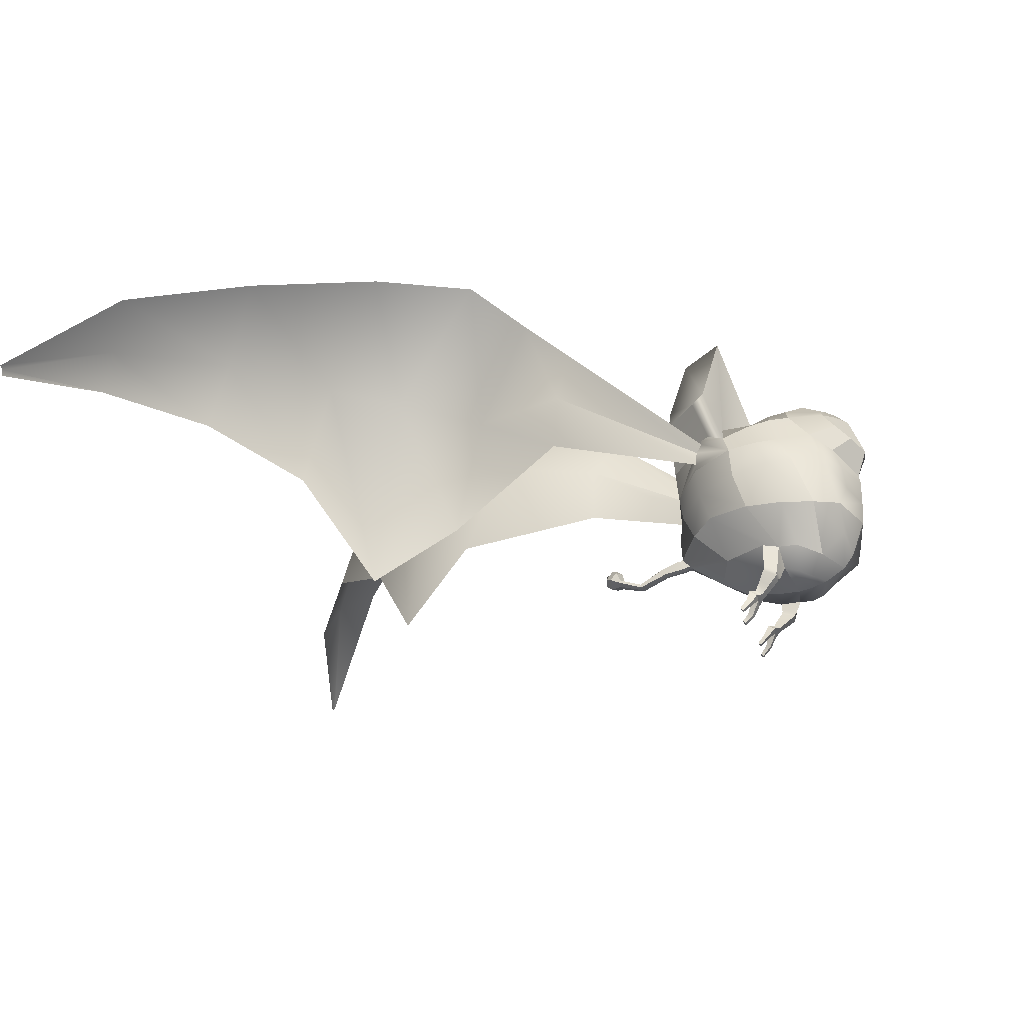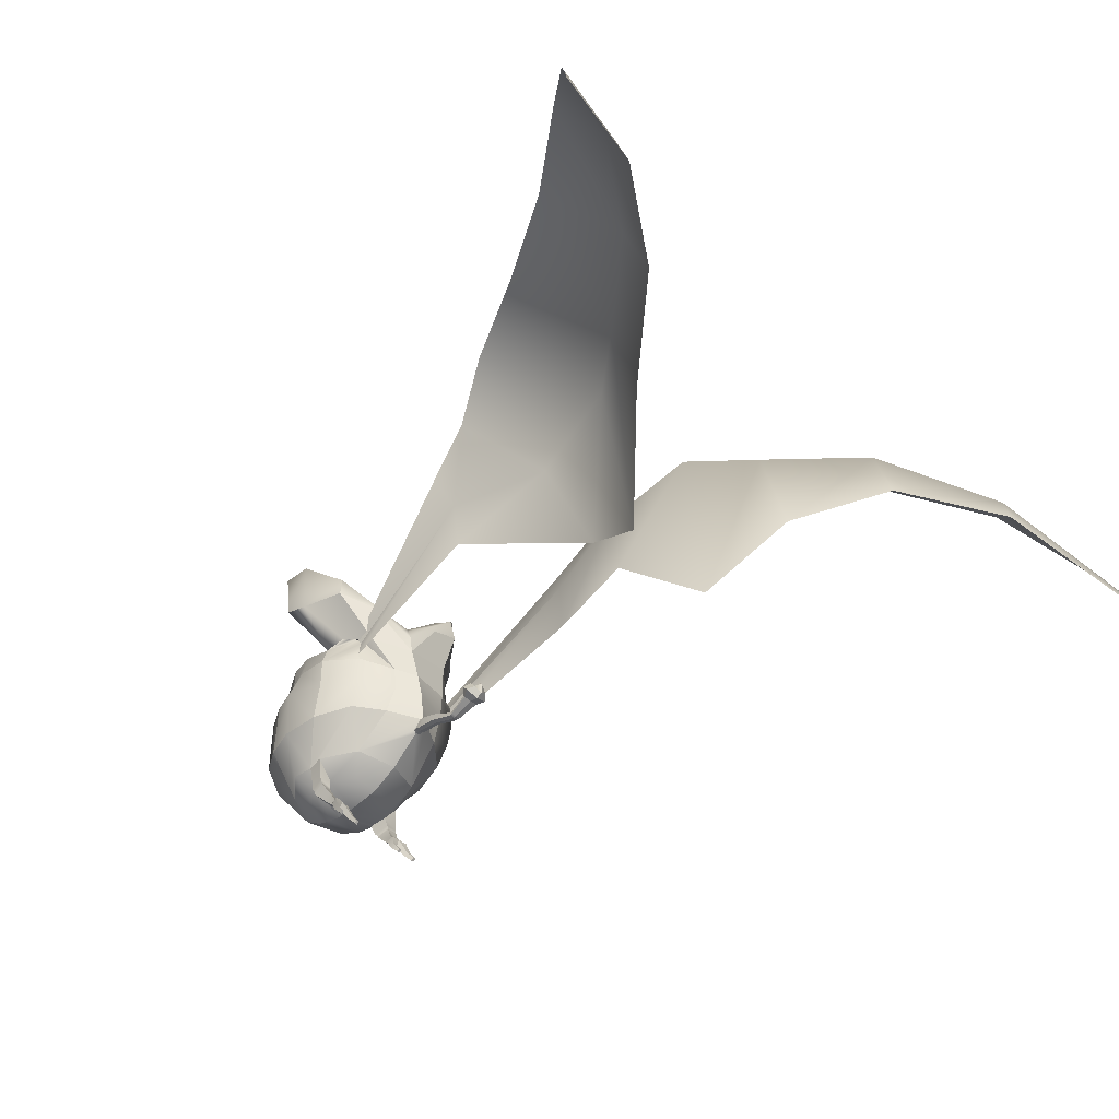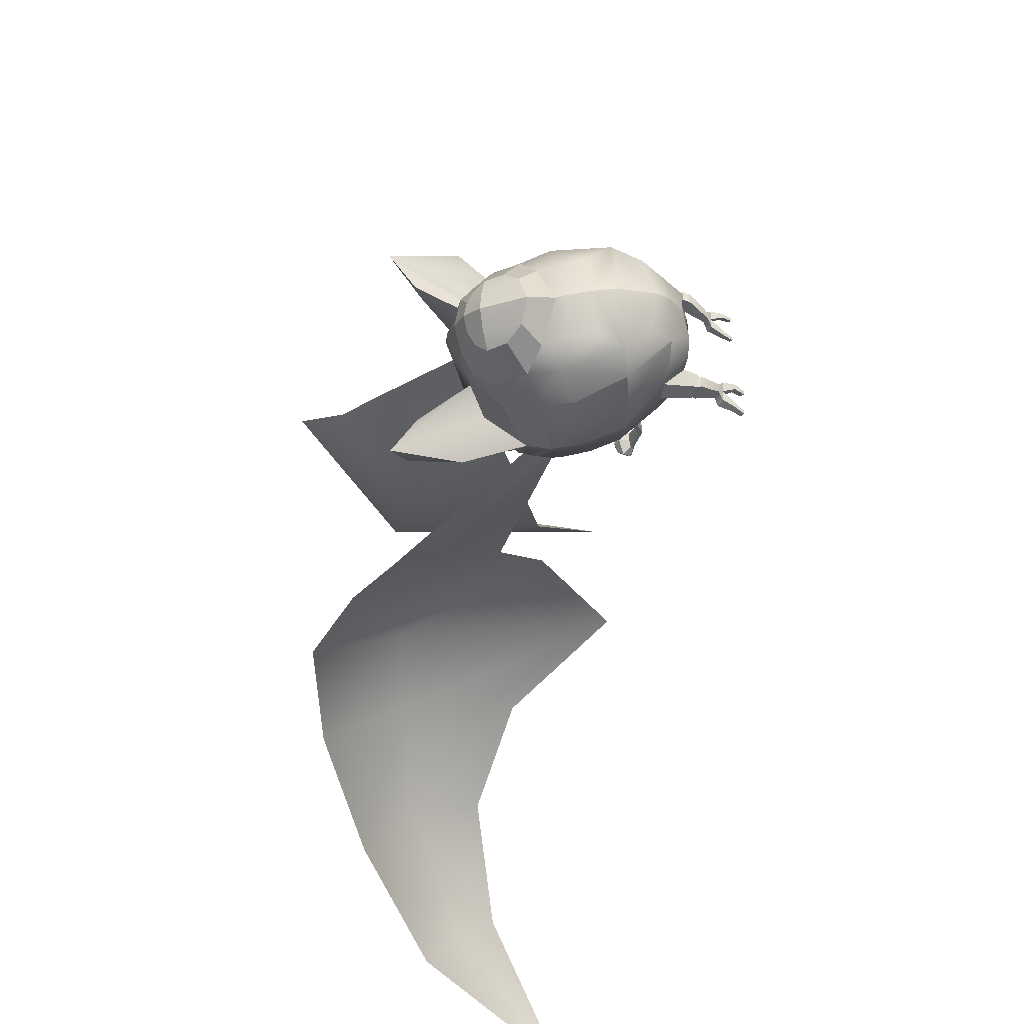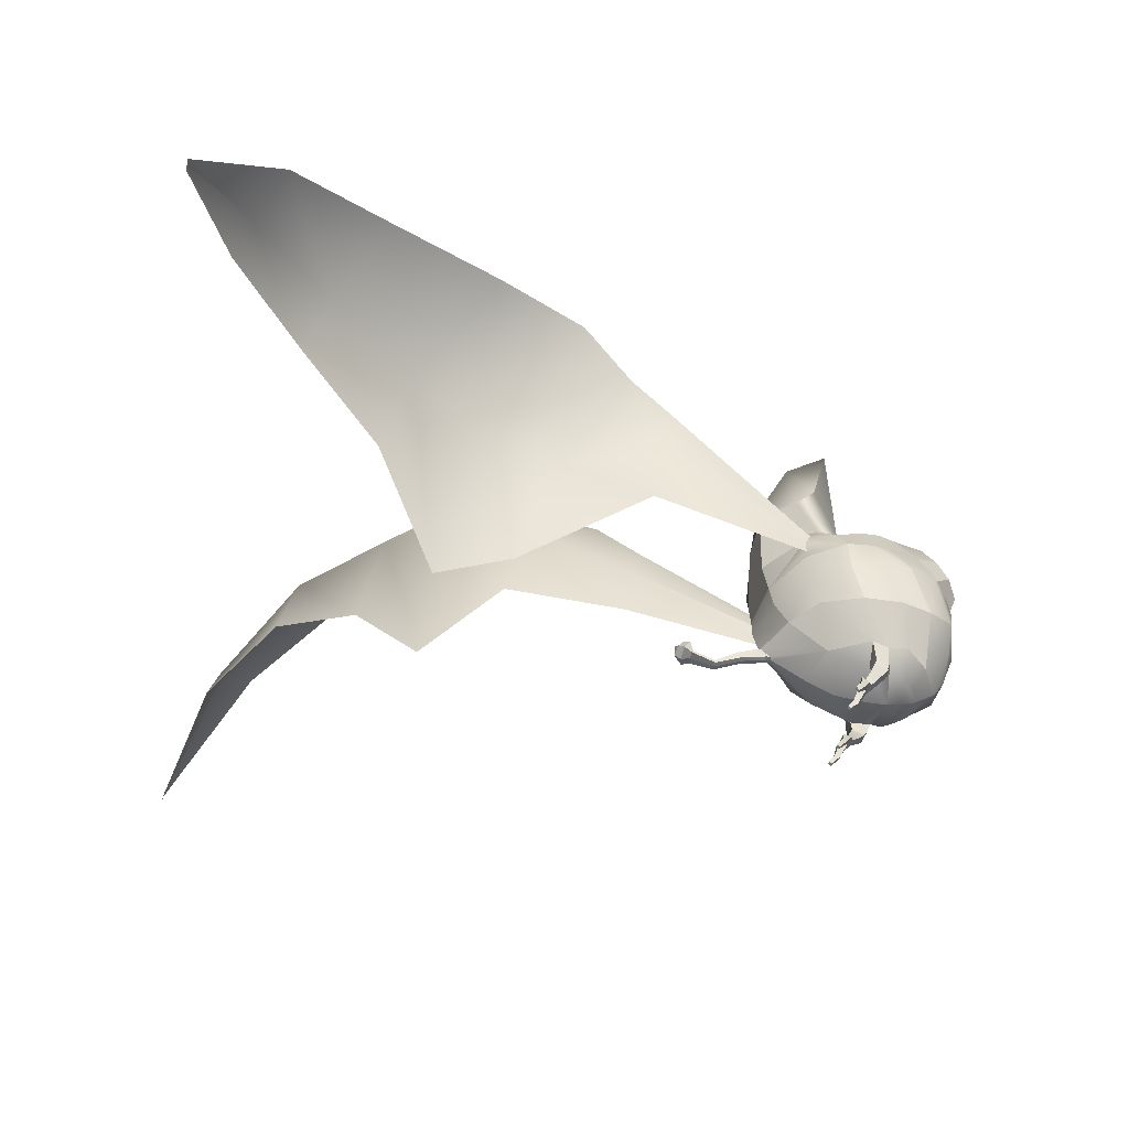
<metadata>
{"format":"obj","ext":"obj","renderer":"f3d","projection":"perspective","resolution":1024,"background":"white","views":[{"elev":-30.1,"azim":-71.9,"up":"+Y"},{"elev":-45.9,"azim":131.9,"up":"+Y"},{"elev":59.2,"azim":-94.8,"up":"+Z"},{"elev":-46.1,"azim":-98.8,"up":"+Y"}]}
</metadata>
<code>
o blenderMurci:Mesh.000
v 0.3499 2.996 -3.503
v 0.1634 2.947 -3.642
v 0.2552 3.219 -3.632
v 0.5923 3.283 -3.421
v 0.4045 1.496 -2.966
v 0.397 1.471 -2.941
v 0.3665 1.473 -2.936
v 0.3711 1.497 -2.96
v -0.08214 3.052 -1.794
v 0.2696 3.185 -1.897
v 0.09526 3.341 -1.742
v -0.1183 3.292 -1.705
v 0.4616 3.298 -2.034
v 0.2109 3.454 -1.83
v 0.3848 3.707 -2.25
v 0.2202 3.814 -2.158
v 0.07381 3.767 -1.997
v 0.1741 3.704 -1.985
v -0.0238 3.881 -2.172
v -0.06366 3.807 -1.991
v 0.05687 2.338 -4.239
v 0.1299 2.331 -4.248
v 0.1749 2.401 -4.28
v 0.057 2.427 -4.243
v 0.1335 2.31 -4.265
v 0.1799 2.329 -4.334
v 0.05794 2.301 -4.271
v 0.06085 2.285 -4.359
v 0.1293 2.444 -4.335
v 0.05889 2.472 -4.3
v 0.1335 2.37 -4.392
v 0.06268 2.323 -4.414
v 0.1878 1.513 -2.943
v 0.1833 1.489 -2.92
v 0.151 1.491 -2.916
v 0.1539 1.514 -2.937
v 0.6549 3.64 -3.467
v 0.9358 3.757 -3.273
v -0.01009 2.227 -1.927
v 0.3309 2.297 -1.933
v 0.48 2.539 -1.918
v -0.02662 2.55 -1.803
v 0.3245 2.118 -2.173
v 0.5269 2.143 -2.39
v 0.7542 2.501 -2.464
v 0.6381 2.513 -2.156
v 0.4949 2.166 -2.571
v 0.5219 2.187 -2.719
v 0.5926 2.533 -3.197
v 0.7372 2.518 -2.826
v 0.3267 2.527 -3.406
v 0.07031 2.463 -3.613
v 0.04085 2.48 -3.622
v 0.1128 2.732 -3.652
v 0.3135 2.776 -3.499
v 0.2867 3 -1.858
v 0.5445 3.035 -1.997
v 0.832 2.913 -2.552
v 0.738 2.948 -2.295
v 0.624 2.795 -3.28
v 0.7774 2.859 -2.925
v 0.07546 3.647 -1.882
v 0.2333 3.609 -1.935
v 0.658 3.244 -2.385
v 0.7701 3.187 -2.628
v 0.7201 3.423 -2.631
v 0.6257 3.494 -2.35
v 0.6274 3.358 -3.239
v 0.6894 3.415 -3.098
v 0.6569 3.39 -3.201
v 0.9279 3.939 -3.28
v 0.6656 3.712 -3.446
v 0.6577 3.756 -3.39
v 0.8157 3.951 -3.225
v 0.4267 3.734 -2.641
v 0.3971 3.742 -2.435
v 1.008 4.376 -2.528
v 1.089 4.247 -2.893
v 0.8229 4.126 -2.916
v 0.7403 4.166 -2.65
v 0.3248 1.969 -2.403
v 0.2143 1.954 -2.282
v -0.001545 1.99 -2.203
v -0.001553 1.939 -2.357
v 0.1915 3.865 -2.376
v 0.02104 3.941 -2.344
v 0.1834 3.905 -2.916
v 0.5281 3.756 -3.142
v 0.2817 3.772 -3.287
v 0.3571 2.176 -3.086
v 0.3661 2.003 -2.723
v 0.2239 2.009 -2.93
v 0.7407 3.33 -2.938
v 0.7974 3.141 -2.943
v 0.6449 3.052 -3.308
v 0.6453 3.12 -3.296
v 0.6293 3.268 -3.295
v 0.6081 3.282 -3.318
v -0.0427 2.759 -1.788
v 0.3207 2.773 -1.845
v -0.07474 2.974 -1.783
v -0.001522 2.102 -2.024
v 0.4778 3.55 -2.188
v 0.004948 2.123 -3.221
v 0.03097 2.361 -3.518
v 0.0695 2.367 -3.532
v 0.07014 2.371 -3.568
v 0.07363 2.448 -3.631
v 0.03252 2.365 -3.557
v 0.0389 2.464 -3.642
v 0.04374 2.412 -3.844
v 0.08936 2.391 -3.816
v 0.09563 2.27 -4.038
v 0.05043 2.282 -4.046
v 0.08465 2.335 -3.789
v 0.04195 2.324 -3.792
v 0.05018 2.229 -4.038
v 0.09614 2.236 -4.035
v 0.05078 2.274 -4.056
v 0.09246 2.263 -4.05
v 0.09973 2.271 -4.072
v 0.05146 2.283 -4.077
v 0.09323 2.237 -4.05
v 0.05065 2.23 -4.052
v 0.05143 2.232 -4.076
v 0.1008 2.24 -4.072
v 0.0626 2.43 -4.412
v 0.06205 2.45 -4.395
v 0.362 2 -2.536
v -0.001553 1.922 -2.475
v -0.001553 1.926 -2.659
v 0.000989 1.973 -2.966
v 0.4709 1.892 -2.608
v 0.4911 1.938 -2.73
v 0.36 1.888 -2.579
v 0.3535 1.933 -2.718
v 0.4756 1.89 -2.741
v 0.4559 1.846 -2.614
v 0.4025 1.766 -2.689
v 0.4182 1.809 -2.775
v 0.3467 1.89 -2.725
v 0.3664 1.814 -2.764
v 0.3545 1.85 -2.602
v 0.2772 1.734 -2.796
v 0.2766 1.703 -2.741
v 0.3595 1.769 -2.682
v 0.3119 1.701 -2.748
v 0.3653 1.73 -2.817
v 0.3496 1.699 -2.755
v 0.3891 1.661 -2.806
v 0.4002 1.697 -2.877
v 0.3007 1.668 -2.793
v 0.2112 1.675 -2.78
v 0.2135 1.71 -2.843
v 0.3211 1.732 -2.806
v 0.3062 1.703 -2.859
v 0.4 1.556 -2.864
v 0.4101 1.588 -2.905
v 0.3557 1.559 -2.857
v 0.3616 1.59 -2.895
v 0.2038 1.566 -2.847
v 0.2096 1.596 -2.884
v 0.1569 1.569 -2.84
v 0.1603 1.599 -2.875
v -0.09622 3.671 -1.85
v 0.292 3.376 -3.637
v 0.3094 3.467 -3.621
v 0.4031 3.626 -3.434
v 1.03 3.773 -2.859
v 1.071 3.779 -2.679
v 0.6271 3.616 -2.874
v 0.08021 3.953 -2.548
v 0.2366 3.883 -2.582
v 0.4772 1.913 -2.729
v 0.4601 1.873 -2.616
v 0.3565 1.911 -2.719
v 0.3638 1.87 -2.599
v 0.03367 2.353 -3.579
v 0.07571 2.359 -3.59
v 0.08179 2.446 -3.659
v 0.03862 2.466 -3.674
v -0.2575 3.006 -3.562
v -0.2173 3.318 -3.6
v -0.6097 1.519 -2.943
v -0.5762 1.513 -2.944
v -0.5719 1.488 -2.921
v -0.6023 1.493 -2.919
v -0.3088 3.352 -1.808
v -0.4093 3.195 -1.981
v -0.3922 3.475 -1.939
v -0.5521 3.326 -2.175
v -0.3655 3.745 -2.424
v -0.2917 3.725 -2.087
v -0.1916 3.78 -2.057
v -0.2523 3.837 -2.271
v -0.05816 2.401 -4.288
v -0.01545 2.331 -4.253
v -0.05957 2.329 -4.342
v -0.0179 2.31 -4.27
v -0.009047 2.444 -4.34
v -0.009422 2.37 -4.397
v -0.3946 1.489 -2.967
v -0.3606 1.483 -2.969
v -0.3582 1.459 -2.948
v -0.3904 1.464 -2.945
v -0.3411 3.833 -3.614
v -0.02141 3.675 -3.657
v -0.5136 2.533 -1.941
v -0.3495 2.291 -1.945
v -0.32 2.115 -2.175
v -0.6455 2.517 -2.168
v -0.7432 2.51 -2.453
v -0.5128 2.152 -2.38
v -0.4852 2.175 -2.561
v -0.7342 2.527 -2.806
v -0.601 2.538 -3.188
v -0.5206 2.198 -2.708
v -0.3168 2.528 -3.417
v -0.2764 2.776 -3.528
v 0.002955 2.463 -3.617
v -0.6144 3.043 -2.066
v -0.398 2.981 -1.905
v -0.7581 2.956 -2.33
v -0.8393 2.919 -2.563
v -0.7886 2.86 -2.909
v -0.644 2.795 -3.269
v -0.2442 3.66 -1.948
v -0.3713 3.634 -2.06
v -0.664 3.265 -2.47
v -0.5945 3.538 -2.547
v -0.6772 3.45 -2.748
v -0.7696 3.198 -2.668
v -0.6426 3.361 -3.228
v -0.6407 3.399 -3.229
v -0.6505 3.429 -3.154
v -0.2722 4.013 -3.614
v -0.189 4.013 -3.51
v -0.01616 3.795 -3.582
v -0.01221 3.752 -3.637
v -0.2794 3.78 -2.608
v -0.1879 3.772 -2.816
v -0.6605 4.481 -3.009
v -0.3954 4.238 -2.978
v -0.3285 4.199 -3.248
v -0.5497 4.35 -3.366
v -0.3296 1.967 -2.406
v -0.2179 1.951 -2.285
v -0.1167 3.881 -2.453
v -0.003526 3.789 -3.296
v -0.3583 2.176 -3.091
v -0.2302 2.007 -2.933
v -0.3751 2.002 -2.724
v -0.7153 3.343 -2.995
v -0.8103 3.141 -2.928
v -0.6436 3.271 -3.28
v -0.672 3.12 -3.284
v -0.6661 3.052 -3.296
v -0.6392 3.283 -3.288
v -0.3951 2.753 -1.875
v -0.497 3.589 -2.374
v -0.00933 2.367 -3.535
v 0.000545 2.448 -3.635
v -0.004841 2.371 -3.571
v 0.004842 2.27 -4.041
v -0.00362 2.391 -3.819
v -0.000843 2.335 -3.792
v 0.004139 2.236 -4.039
v 0.002979 2.271 -4.075
v 0.008786 2.263 -4.053
v 0.007989 2.237 -4.053
v 0.001929 2.24 -4.076
v -0.3691 1.998 -2.538
v -0.5456 1.961 -2.706
v -0.5123 1.911 -2.589
v -0.398 1.885 -2.582
v -0.4144 1.93 -2.723
v -0.5461 1.913 -2.717
v -0.5161 1.824 -2.761
v -0.4919 1.776 -2.679
v -0.5093 1.863 -2.596
v -0.4204 1.886 -2.729
v -0.4633 1.817 -2.761
v -0.4081 1.846 -2.606
v -0.3962 1.689 -2.755
v -0.4018 1.721 -2.809
v -0.4487 1.77 -2.681
v -0.4317 1.695 -2.754
v -0.4913 1.736 -2.811
v -0.5442 1.712 -2.861
v -0.5263 1.673 -2.794
v -0.4696 1.701 -2.753
v -0.4376 1.661 -2.8
v -0.3479 1.649 -2.806
v -0.3561 1.685 -2.868
v -0.4494 1.698 -2.864
v -0.4464 1.728 -2.81
v -0.5826 1.609 -2.884
v -0.571 1.574 -2.846
v -0.5267 1.568 -2.849
v -0.5339 1.6 -2.885
v -0.3852 1.574 -2.907
v -0.3782 1.542 -2.871
v -0.3313 1.535 -2.874
v -0.3356 1.566 -2.909
v 0.2081 3.636 -3.491
v -0.7286 3.887 -3.169
v -0.59 3.873 -3.312
v -0.3471 3.669 -3.083
v -0.04151 3.9 -2.662
v -0.5385 1.935 -2.706
v -0.5079 1.889 -2.598
v -0.4238 1.909 -2.721
v -0.4111 1.867 -2.601
v -0.007617 2.359 -3.593
v -0.005964 2.446 -3.663
v 4.106 3.44 -9.049
v 3.354 4.506 -8.282
v 2.999 4.177 -8.559
v 4.063 3.415 -9.049
v 2.863 3.822 -8.702
v 4.058 3.355 -9.052
v 2.504 5.023 -7.343
v 1.927 4.534 -7.841
v 1.86 3.892 -8.069
v 1.287 5.33 -5.438
v 1.01 4.922 -4.949
v 0.513 4.174 -5.616
v 0.6651 4.511 -6.48
v 0.2386 3.127 -5.978
v 0.5676 2.505 -6.738
v 0.9217 4.52 -4.516
v 0.7977 4.115 -4.681
v 0.7696 3.569 -4.731
v 1.168 4.51 -7.041
v 1.16 3.484 -7.313
v 1.778 5.311 -6.297
v -3.916 3.44 -9.151
v -3.873 3.415 -9.149
v -2.828 4.177 -8.621
v -3.192 4.506 -8.358
v -3.868 3.355 -9.153
v -2.687 3.822 -8.759
v -1.782 4.534 -7.864
v -2.378 5.023 -7.388
v -1.708 3.892 -8.09
v -1.23 5.33 -5.44
v -0.5714 4.511 -6.458
v -0.4508 4.174 -5.59
v -0.9718 4.922 -4.941
v -0.4645 2.505 -6.713
v -0.1634 3.127 -5.942
v -0.8993 4.52 -4.506
v -0.7694 4.115 -4.665
v -0.7395 3.569 -4.715
v -1.054 4.51 -7.038
v -1.035 3.484 -7.31
v -1.69 5.311 -6.316
v 2.95 4.177 -8.601
v 1.877 4.534 -7.883
v 0.6155 4.511 -6.522
v 0.4634 4.174 -5.659
v 0.7481 4.115 -4.723
v 1.119 4.51 -7.083
v -2.783 4.177 -8.658
v -1.737 4.534 -7.901
v -0.4051 4.174 -5.626
v -0.5257 4.511 -6.495
v -0.7237 4.115 -4.702
v -1.008 4.51 -7.074
f 1 2 3 4
f 5 6 7 8
f 9 10 11 12
f 10 13 14 11
f 15 16 17 18
f 16 19 20 17
f 21 22 23 24
f 22 25 26 23
f 25 27 28 26
f 24 23 29 30
f 23 26 31 29
f 26 28 32 31
f 33 34 35 36
f 4 3 37 38
f 39 40 41 42
f 43 44 45 46
f 47 48 49 50
f 51 52 53 54 55
f 10 56 57 13
f 46 45 58 59
f 50 49 60 61
f 62 11 14 63
f 64 65 66 67
f 68 4 69 70
f 71 72 73 74
f 17 62 63 18
f 67 66 75 76
f 77 78 79 80
f 81 82 83 84
f 85 86 19 16
f 87 75 88 89
f 78 71 74 79
f 90 48 91 92
f 49 48 90 51
f 60 49 51 55
f 93 68 70 69
f 94 95 96 97
f 94 97 68 93
f 1 98 96 95
f 1 4 68 98
f 99 100 56 101
f 102 43 40 39
f 40 43 46 41
f 55 54 2 1
f 95 60 55 1
f 61 60 95 94
f 59 58 65 64
f 57 41 46 59
f 67 103 13 64
f 76 15 103 67
f 13 103 63 14
f 103 15 18 63
f 90 104 105 106
f 90 106 52 51
f 52 106 107 108
f 106 105 109 107
f 53 52 108 110
f 111 112 113 114
f 115 116 117 118
f 112 115 118 113
f 119 120 121 122
f 123 124 125 126
f 120 123 126 121
f 127 128 31 32
f 31 128 30 29
f 91 129 130 131
f 81 44 43 82
f 82 43 102 83
f 132 92 91 131
f 90 92 132 104
f 48 47 133 134
f 47 129 135 133
f 129 91 136 135
f 91 48 134 136
f 137 138 139 140
f 141 137 140 142
f 143 141 144 145
f 146 143 145 147
f 148 149 150 151
f 152 147 145 153
f 145 144 154 153
f 144 155 148 151 156 154
f 151 150 157 158
f 150 152 159 157
f 152 156 160 159
f 156 151 158 160
f 156 152 161 162
f 152 153 163 161
f 153 154 164 163
f 154 156 162 164
f 159 160 8 7
f 157 159 7 6
f 158 157 6 5
f 160 158 5 8
f 164 162 33 36
f 163 164 36 35
f 161 163 35 34
f 162 161 34 33
f 149 147 152 150
f 139 146 147 149
f 138 143 146 139
f 140 139 149 148
f 155 142 140 148
f 141 142 155 144
f 64 13 57 59
f 9 101 56 10
f 165 62 17 20
f 12 11 62 165
f 72 166 167 73
f 167 168 74 73
f 93 69 169 170
f 88 75 80 79
f 75 171 77 80
f 69 4 38 169
f 168 88 79 74
f 77 171 93 170
f 170 169 78 77
f 169 38 71 78
f 38 37 72 71
f 3 166 72 37
f 129 81 84 130
f 129 47 44 81
f 45 44 47 50
f 58 45 50 61
f 65 58 61 94
f 66 65 94 93
f 75 66 93 171
f 87 172 173 75
f 75 173 85 76
f 85 16 15 76
f 85 173 172 86
f 174 175 138 137
f 176 174 137 141
f 177 176 141 143
f 175 177 143 138
f 134 133 175 174
f 136 134 174 176
f 135 136 176 177
f 133 135 177 175
f 107 109 178 179
f 108 107 179 180
f 110 108 180 181
f 179 178 116 115
f 180 179 115 112
f 181 180 112 111
f 126 125 27 25
f 121 126 25 22
f 122 121 22 21
f 118 117 124 123
f 113 118 123 120
f 114 113 120 119
f 57 56 100 41
f 41 100 99 42
f 182 183 3 2
f 184 185 186 187
f 9 12 188 189
f 189 188 190 191
f 192 193 194 195
f 195 194 20 19
f 21 24 196 197
f 197 196 198 199
f 199 198 28 27
f 24 30 200 196
f 196 200 201 198
f 198 201 32 28
f 202 203 204 205
f 183 206 207 3
f 39 42 208 209
f 210 211 212 213
f 214 215 216 217
f 218 219 54 53 220
f 189 191 221 222
f 211 223 224 212
f 215 225 226 216
f 227 228 190 188
f 229 230 231 232
f 233 234 235 183
f 236 237 238 239
f 194 193 228 227
f 230 240 241 231
f 242 243 244 245
f 246 84 83 247
f 248 195 19 86
f 87 89 249 241
f 245 244 237 236
f 250 251 252 217
f 216 218 250 217
f 226 219 218 216
f 253 235 234 233
f 254 255 256 257
f 254 253 233 255
f 182 257 256 258
f 182 258 233 183
f 99 101 222 259
f 102 39 209 210
f 209 208 211 210
f 219 182 2 54
f 257 182 219 226
f 225 254 257 226
f 223 229 232 224
f 221 223 211 208
f 230 229 191 260
f 240 230 260 192
f 191 190 228 260
f 260 228 193 192
f 250 261 105 104
f 250 218 220 261
f 220 262 263 261
f 261 263 109 105
f 53 110 262 220
f 111 114 264 265
f 266 267 117 116
f 265 264 267 266
f 119 122 268 269
f 270 271 125 124
f 269 268 271 270
f 127 32 201 128
f 201 200 30 128
f 252 131 130 272
f 246 247 210 213
f 247 83 102 210
f 132 131 252 251
f 250 104 132 251
f 217 273 274 214
f 214 274 275 272
f 272 275 276 252
f 252 276 273 217
f 277 278 279 280
f 281 282 278 277
f 283 284 285 281
f 286 287 284 283
f 288 289 290 291
f 292 293 284 287
f 284 293 294 285
f 285 294 295 289 288 296
f 289 297 298 290
f 290 298 299 292
f 292 299 300 295
f 295 300 297 289
f 295 301 302 292
f 292 302 303 293
f 293 303 304 294
f 294 304 301 295
f 299 186 185 300
f 298 187 186 299
f 297 184 187 298
f 300 185 184 297
f 304 203 202 301
f 303 204 203 304
f 302 205 204 303
f 301 202 205 302
f 291 290 292 287
f 279 291 287 286
f 280 279 286 283
f 278 288 291 279
f 296 288 278 282
f 281 285 296 282
f 229 223 221 191
f 9 189 222 101
f 165 20 194 227
f 12 165 227 188
f 239 238 167 166
f 167 238 237 305
f 253 306 307 235
f 249 244 243 241
f 241 243 242 308
f 235 307 206 183
f 305 237 244 249
f 242 306 253 308
f 306 242 245 307
f 307 245 236 206
f 206 236 239 207
f 3 207 239 166
f 272 130 84 246
f 272 246 213 214
f 212 215 214 213
f 224 225 215 212
f 232 254 225 224
f 231 253 254 232
f 241 308 253 231
f 87 241 309 172
f 241 240 248 309
f 248 240 192 195
f 248 86 172 309
f 310 277 280 311
f 312 281 277 310
f 313 283 281 312
f 311 280 283 313
f 273 310 311 274
f 276 312 310 273
f 275 313 312 276
f 274 311 313 275
f 263 314 178 109
f 262 315 314 263
f 110 181 315 262
f 314 266 116 178
f 315 265 266 314
f 181 111 265 315
f 271 199 27 125
f 268 197 199 271
f 122 21 197 268
f 267 270 124 117
f 264 269 270 267
f 114 119 269 264
f 221 208 259 222
f 208 42 99 259
f 89 88 168 167
f 89 167 305 249
f 316 317 318 319
f 319 318 320 321
f 317 322 323 318
f 318 323 324 320
f 325 326 327 328
f 328 327 329 330
f 331 68 97 332
f 332 97 96 333
f 334 328 330 335
f 336 325 328 334
f 327 332 333 329
f 326 331 332 327
f 323 334 335 324
f 322 336 334 323
f 337 338 339 340
f 338 341 342 339
f 340 339 343 344
f 339 342 345 343
f 346 347 348 349
f 347 350 351 348
f 352 353 255 233
f 353 354 256 255
f 355 356 350 347
f 357 355 347 346
f 348 351 354 353
f 349 348 353 352
f 343 345 356 355
f 344 343 355 357
f 316 319 358 317
f 319 321 320 358
f 317 358 359 322
f 358 320 324 359
f 325 360 361 326
f 360 330 329 361
f 331 362 98 68
f 362 333 96 98
f 363 335 330 360
f 336 363 360 325
f 361 329 333 362
f 326 361 362 331
f 359 324 335 363
f 322 359 363 336
f 337 340 364 338
f 338 364 342 341
f 340 344 365 364
f 364 365 345 342
f 346 349 366 367
f 367 366 351 350
f 352 233 258 368
f 368 258 256 354
f 369 367 350 356
f 357 346 367 369
f 366 368 354 351
f 349 352 368 366
f 365 369 356 345
f 344 357 369 365

</code>
